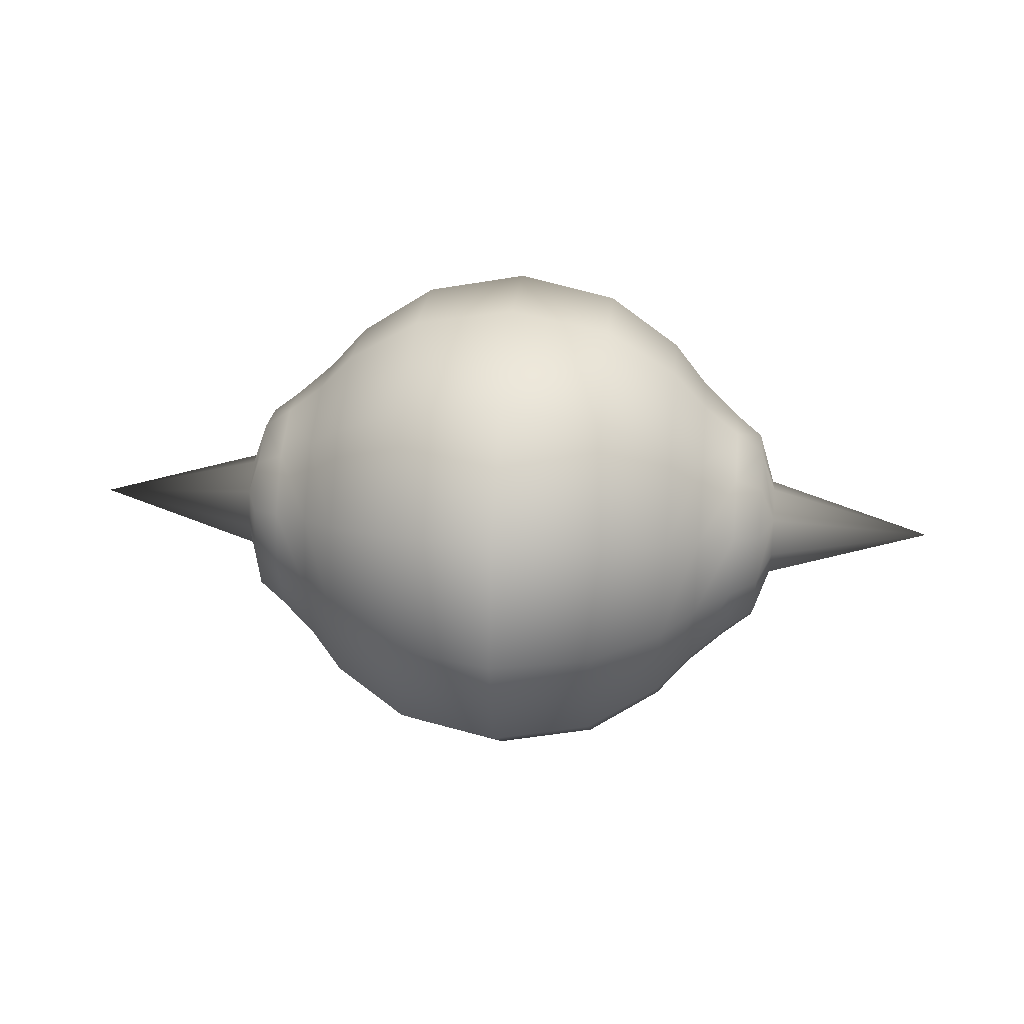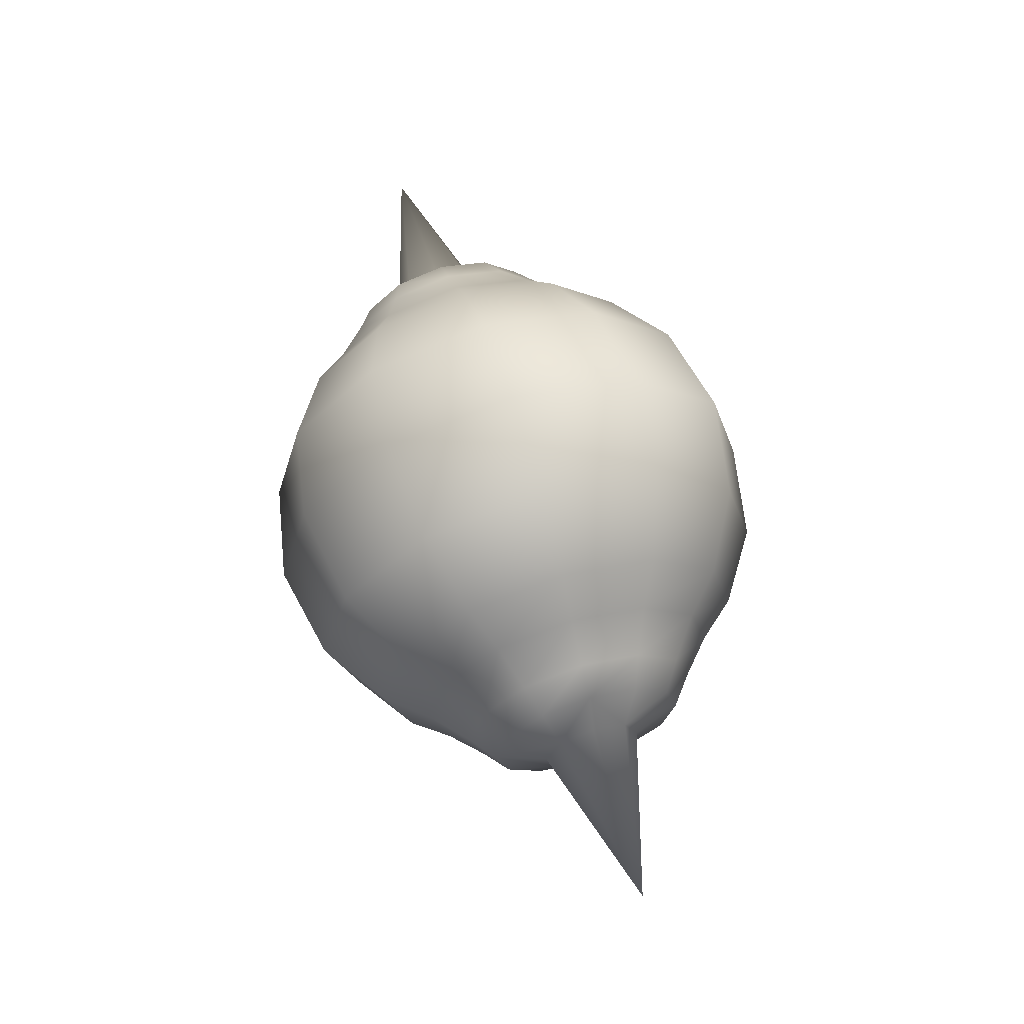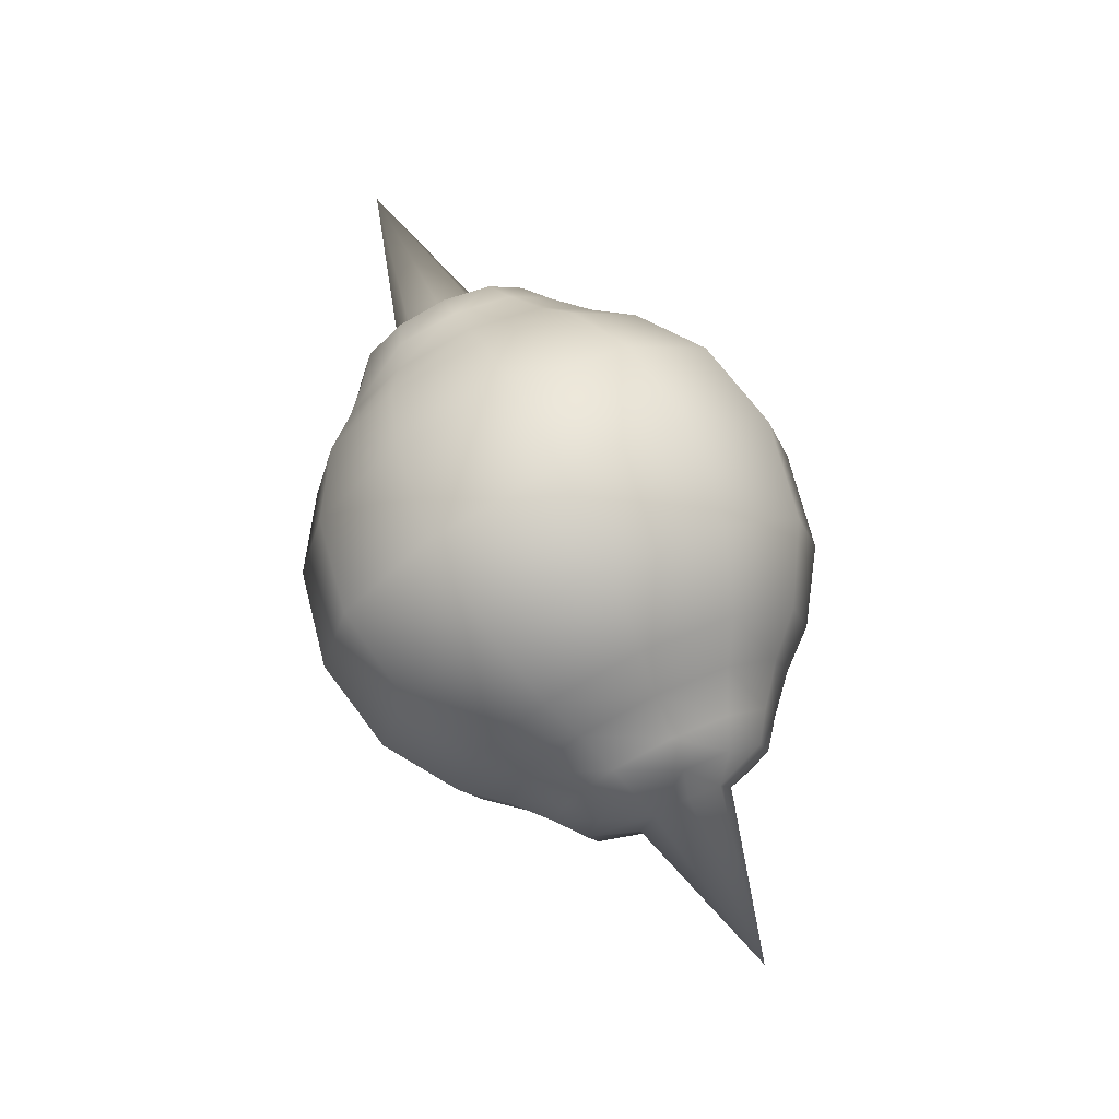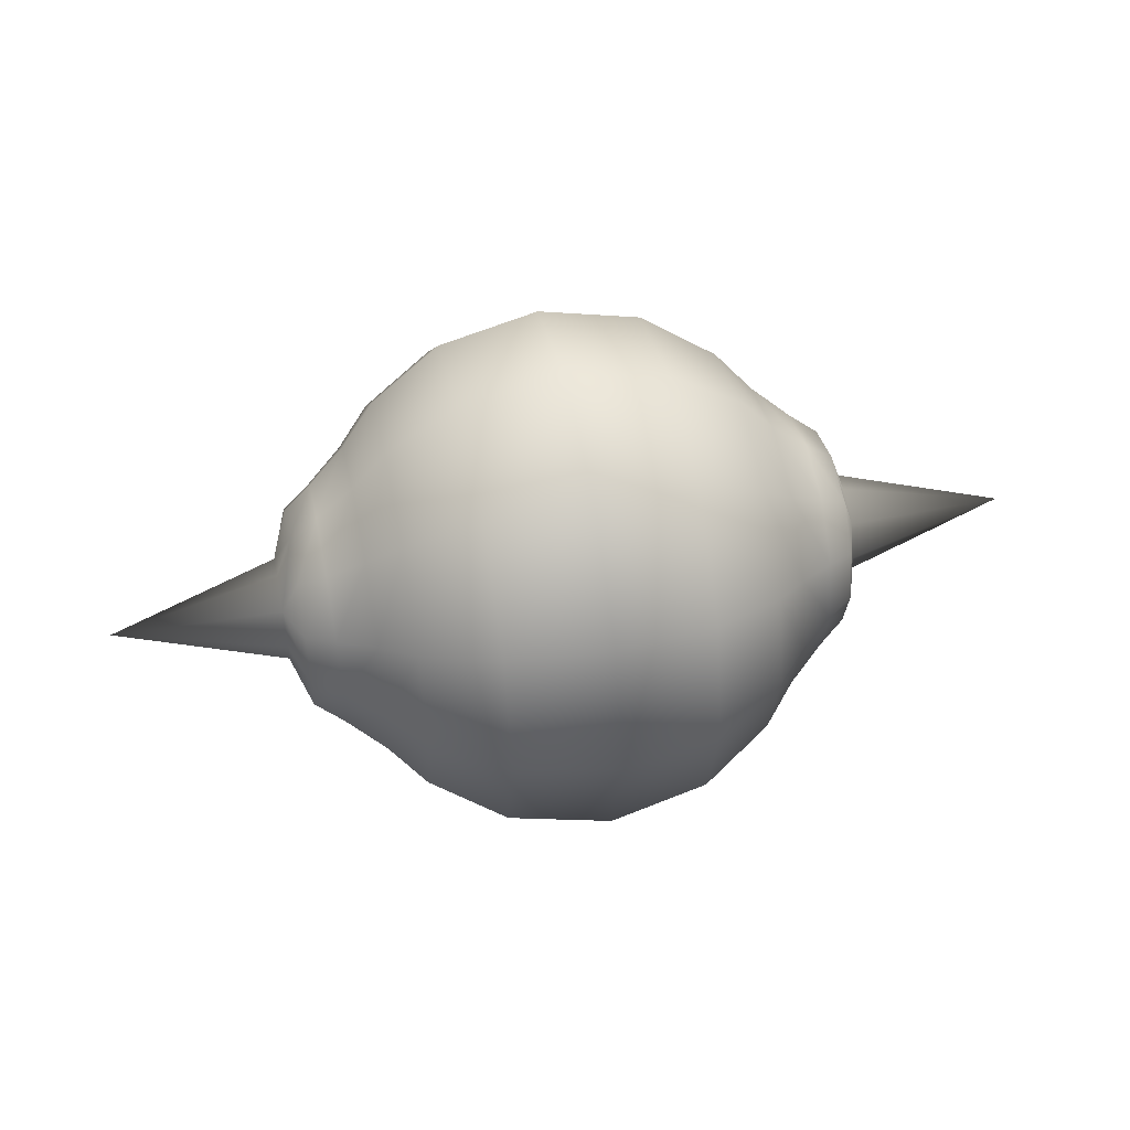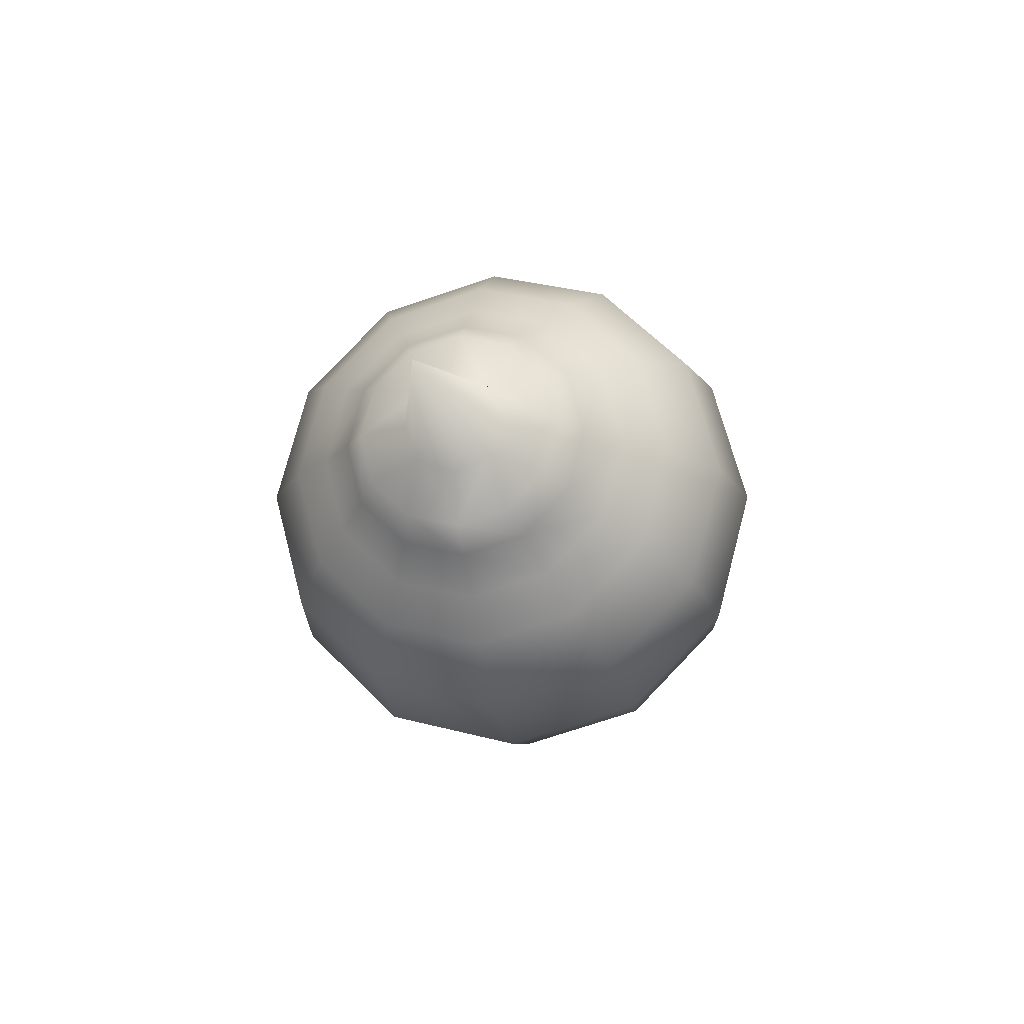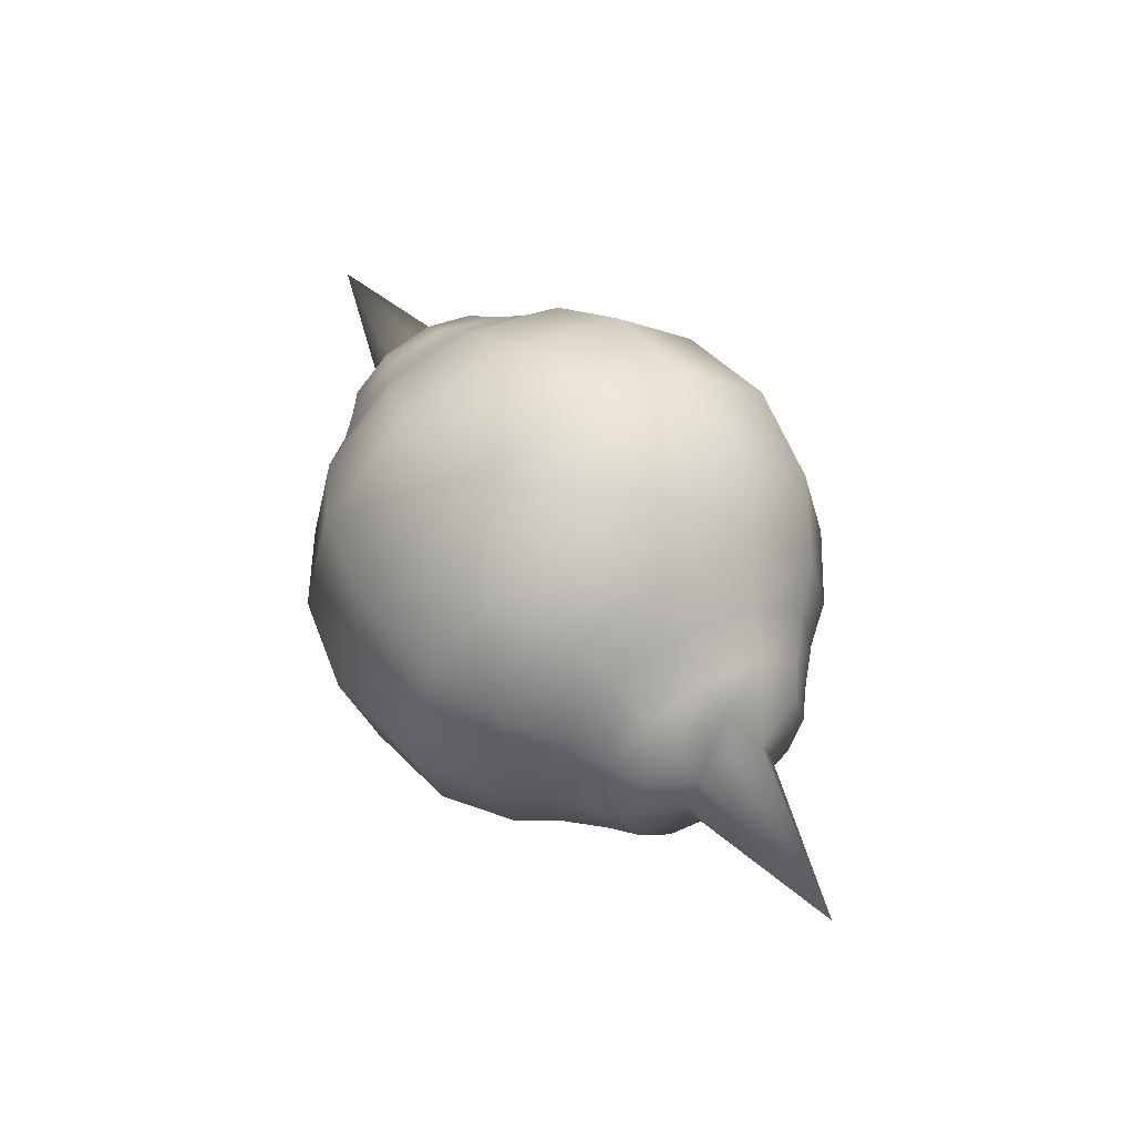
<metadata>
{"format":"obj","ext":"obj","renderer":"f3d","projection":"perspective","resolution":1024,"background":"white","views":[{"elev":37.5,"azim":5.2,"up":"+Z"},{"elev":64.0,"azim":-107.0,"up":"+Y"},{"elev":71.2,"azim":64.4,"up":"+Y"},{"elev":48.2,"azim":168.3,"up":"+Z"},{"elev":-18.0,"azim":101.4,"up":"+Z"},{"elev":56.5,"azim":-122.0,"up":"+Y"}]}
</metadata>
<code>
v 1361    0   683
v 1517    0   560
v 1361  341   591
v 1517  485   280
v 1361 -341   591
v 1517 -280   485
v 1361 -683     0
v 1517 -560     0
v 1361 -341  -591
v 1517 -280  -485
v 1361    0  -683
v 1517    0  -560
v 1361  341  -591
v 1517  485  -280
v 1361  683     0
v 1517  560     0
v    0 1273   735
v    0  735  1273
v  562 1176   679
v  562  679  1176
v    0    0  1470
v  562    0  1358
v    0 -735  1273
v  562 -679  1176
v    0 -1273   735
v  562 -1176   679
v    0 -1470     0
v  562 -1358     0
v    0 -1273  -735
v  562 -1176  -679
v    0 -735  -1273
v  562 -679  -1176
v    0    0  -1470
v  562    0  -1358
v    0  735  -1273
v  562  679  -1176
v    0 1273  -735
v  562 1176  -679
v    0 1470     0
v  562 1358     0
v  966  945   545
v  966  545   945
v  966    0  1091
v  966 -545   945
v  966 -945   545
v  966 -1091     0
v  966 -945  -545
v  966 -545  -945
v  966    0  -1091
v  966  545  -945
v  966  945  -545
v  966 1091     0
v 1612 -281     0
v 1612  199   199
v 1612  281     0
v 1612 -199  -199
v 2560    0     0
v 1155  753   434
v 1155  434   753
v 1155    0   869
v 1155 -434   753
v 1155 -753   434
v 1155 -869     0
v 1155 -753  -434
v 1155 -434  -753
v 1155    0  -869
v 1155  434  -753
v 1155  869     0
v 1155  753  -434
v 1361 -591  -341
v 1361 -591   341
v 1361  591   341
v 1361  591  -341
v 1517  280   485
v 1517  280  -485
v 1517 -485  -280
v 1517 -485   280
v 1612  199  -199
v 1612 -199   199
v 1612    0  -281
v 1612    0   281
v -1361    0   683
v -1517    0   560
v -1361  341   591
v -1517  485   280
v -1361 -341   591
v -1517 -280   485
v -1361 -683     0
v -1517 -560     0
v -1361 -341  -591
v -1517 -280  -485
v -1361    0  -683
v -1517    0  -560
v -1361  341  -591
v -1517  485  -280
v -1361  683     0
v -1517  560     0
v -562 1176   679
v -562  679  1176
v -562    0  1358
v -562 -679  1176
v -562 -1176   679
v -562 -1358     0
v -562 -1176  -679
v -562 -679  -1176
v -562    0  -1358
v -562  679  -1176
v -562 1176  -679
v -562 1358     0
v -966  945   545
v -966  545   945
v -966    0  1091
v -966 -545   945
v -966 -945   545
v -966 -1091     0
v -966 -945  -545
v -966 -545  -945
v -966    0  -1091
v -966  545  -945
v -966  945  -545
v -966 1091     0
v -1612 -281     0
v -1612  199   199
v -1612  281     0
v -1612 -199  -199
v -2560    0     0
v -1155  753   434
v -1155  434   753
v -1155    0   869
v -1155 -434   753
v -1155 -753   434
v -1155 -869     0
v -1155 -753  -434
v -1155 -434  -753
v -1155    0  -869
v -1155  434  -753
v -1155  869     0
v -1155  753  -434
v -1361 -591  -341
v -1361 -591   341
v -1361  591   341
v -1361  591  -341
v -1517  280   485
v -1517  280  -485
v -1517 -485  -280
v -1517 -485   280
v -1612  199  -199
v -1612 -199   199
v -1612    0  -281
v -1612    0   281
g obj0
f 59 58 42
f 42 58 41
f 58 68 41
f 41 68 52
f 68 69 52
f 52 69 51
f 69 67 51
f 51 67 50
f 67 66 50
f 50 66 49
f 66 65 49
f 49 65 48
f 65 64 48
f 48 64 47
f 64 63 47
f 47 63 46
f 63 62 46
f 46 62 45
f 62 61 45
f 45 61 44
f 61 60 44
f 44 60 43
f 60 59 43
f 43 59 42
f 42 41 20
f 20 41 19
f 41 52 19
f 19 52 40
f 52 51 40
f 40 51 38
f 51 50 38
f 38 50 36
f 50 49 36
f 36 49 34
f 49 48 34
f 34 48 32
f 48 47 32
f 32 47 30
f 47 46 30
f 30 46 28
f 46 45 28
f 28 45 26
f 45 44 26
f 26 44 24
f 44 43 24
f 24 43 22
f 43 42 22
f 22 42 20
f 10 56 76
f 76 56 8
f 56 53 8
f 8 53 79
f 20 19 18
f 18 19 17
f 19 40 17
f 17 40 39
f 40 38 39
f 39 38 37
f 38 36 37
f 37 36 35
f 36 34 35
f 35 34 33
f 34 32 33
f 33 32 31
f 32 30 31
f 31 30 29
f 30 28 29
f 29 28 27
f 28 26 27
f 27 26 25
f 26 24 25
f 25 24 23
f 24 22 23
f 23 22 21
f 22 20 21
f 21 20 18
f 68 58 15
f 15 58 72
f 58 59 72
f 72 59 3
f 59 60 3
f 3 60 1
f 60 61 1
f 1 61 5
f 61 62 5
f 5 62 71
f 62 63 71
f 71 63 7
f 63 64 7
f 7 64 70
f 64 65 70
f 70 65 9
f 65 66 9
f 9 66 11
f 66 67 11
f 11 67 13
f 67 69 13
f 13 69 73
f 69 68 73
f 73 68 15
f 78 16 55
f 55 16 54
f 16 4 54
f 54 4 74
f 1 5 2
f 2 5 6
f 5 71 6
f 6 71 77
f 71 7 77
f 77 7 8
f 7 70 8
f 8 70 76
f 70 9 76
f 76 9 10
f 9 11 10
f 10 11 12
f 11 13 12
f 12 13 75
f 13 73 75
f 75 73 14
f 73 15 14
f 14 15 16
f 15 72 16
f 16 72 4
f 72 3 4
f 4 3 74
f 3 1 74
f 74 1 2
f 18 17 98
f 98 17 109
f 17 39 109
f 109 39 108
f 39 37 108
f 108 37 107
f 37 35 107
f 107 35 106
f 35 33 106
f 106 33 105
f 33 31 105
f 105 31 104
f 31 29 104
f 104 29 103
f 29 27 103
f 103 27 102
f 27 25 102
f 102 25 101
f 25 23 101
f 101 23 100
f 23 21 100
f 100 21 99
f 21 18 99
f 99 18 98
f 56 12 80
f 80 12 78
f 12 75 78
f 78 75 14
f 99 98 110
f 110 98 121
f 98 109 121
f 121 109 120
f 109 108 120
f 120 108 119
f 108 107 119
f 119 107 118
f 107 106 118
f 118 106 117
f 106 105 117
f 117 105 116
f 105 104 116
f 116 104 115
f 104 103 115
f 115 103 114
f 103 102 114
f 114 102 113
f 102 101 113
f 113 101 112
f 101 100 112
f 112 100 111
f 100 99 111
f 111 99 110
f 111 110 127
f 127 110 137
f 110 121 137
f 137 121 138
f 121 120 138
f 138 120 136
f 120 119 136
f 136 119 135
f 119 118 135
f 135 118 134
f 118 117 134
f 134 117 133
f 117 116 133
f 133 116 132
f 116 115 132
f 132 115 131
f 115 114 131
f 131 114 130
f 114 113 130
f 130 113 129
f 113 112 129
f 129 112 128
f 112 111 128
f 128 111 127
f 54 2 81
f 81 2 79
f 2 6 79
f 79 6 77
f 127 137 96
f 96 137 142
f 137 138 142
f 142 138 94
f 138 136 94
f 94 136 92
f 136 135 92
f 92 135 90
f 135 134 90
f 90 134 139
f 134 133 139
f 139 133 88
f 133 132 88
f 88 132 140
f 132 131 140
f 140 131 86
f 131 130 86
f 86 130 82
f 130 129 82
f 82 129 84
f 129 128 84
f 84 128 141
f 128 127 141
f 141 127 96
f 86 82 83
f 83 82 143
f 82 84 143
f 143 84 85
f 84 141 85
f 85 141 97
f 141 96 97
f 97 96 95
f 96 142 95
f 95 142 144
f 142 94 144
f 144 94 93
f 94 92 93
f 93 92 91
f 92 90 91
f 91 90 145
f 90 139 145
f 145 139 89
f 139 88 89
f 89 88 146
f 88 140 146
f 146 140 87
f 140 86 87
f 87 86 83
f 145 125 91
f 91 125 93
f 125 149 93
f 93 149 147
f 123 97 124
f 124 97 147
f 97 95 147
f 147 95 144
f 87 148 146
f 146 148 89
f 148 122 89
f 89 122 125
f 85 123 143
f 143 123 83
f 123 150 83
f 83 150 148
f 54 57 55
f 55 57 78
f 57 80 78
f 80 57 56
f 56 57 53
f 57 79 53
f 124 126 123
f 123 126 150
f 126 148 150
f 148 126 122
f 122 126 125
f 126 149 125
f 54 81 57
f 57 81 79
f 124 147 126
f 126 147 149
f 10 12 56
f 54 74 2
f 78 14 16
f 79 77 8
f 83 148 87
f 93 147 144
f 123 85 97
f 125 145 89

</code>
